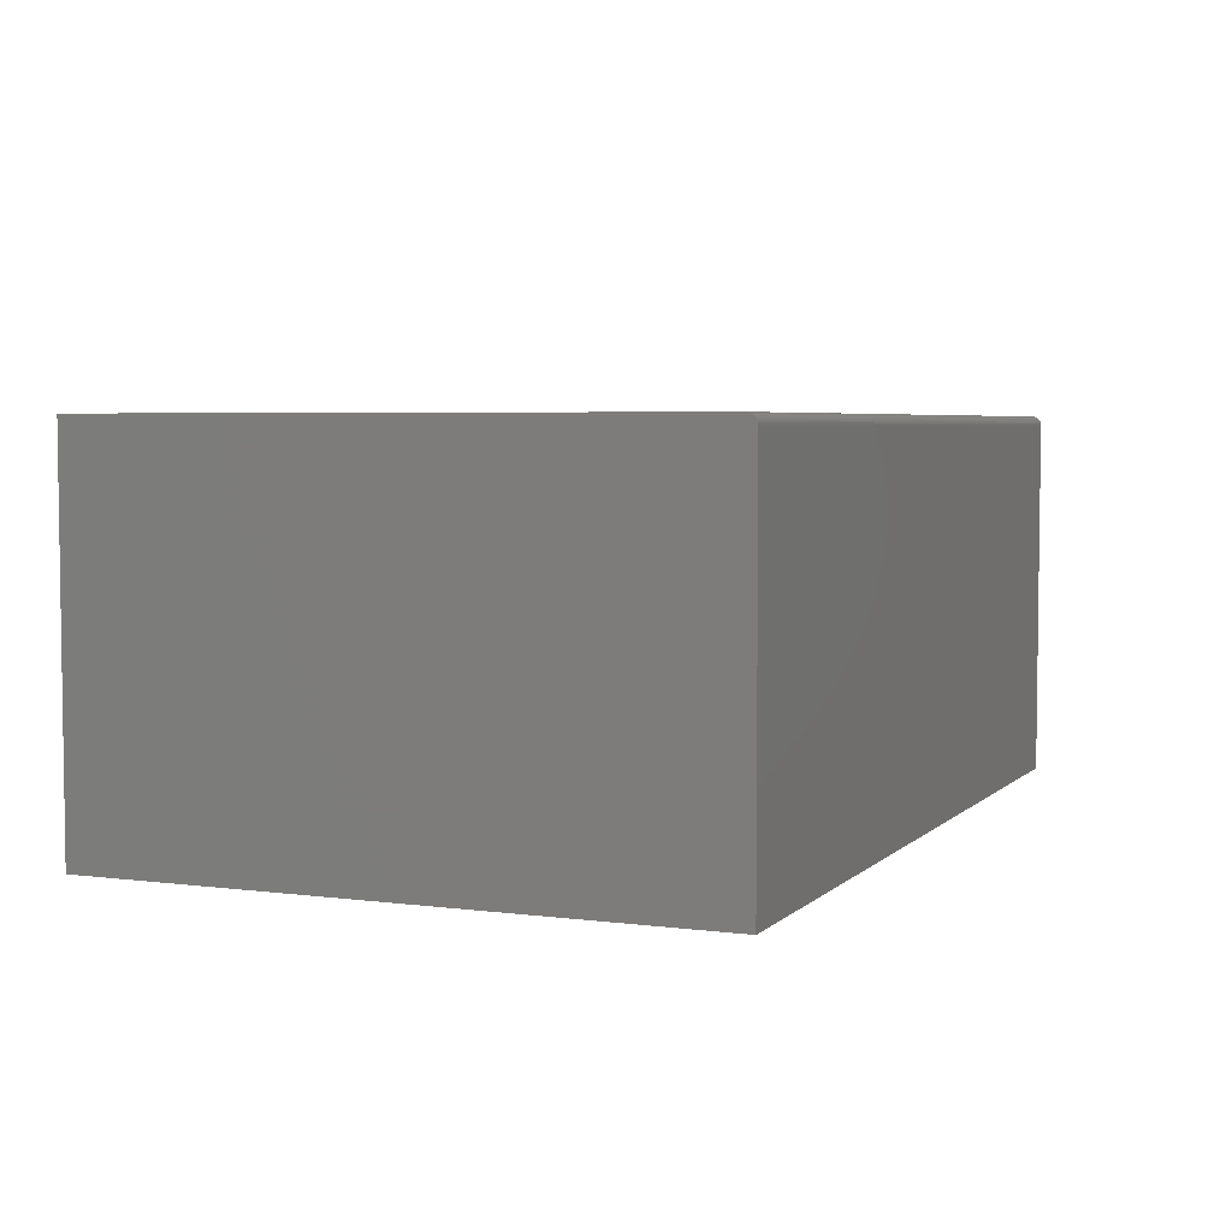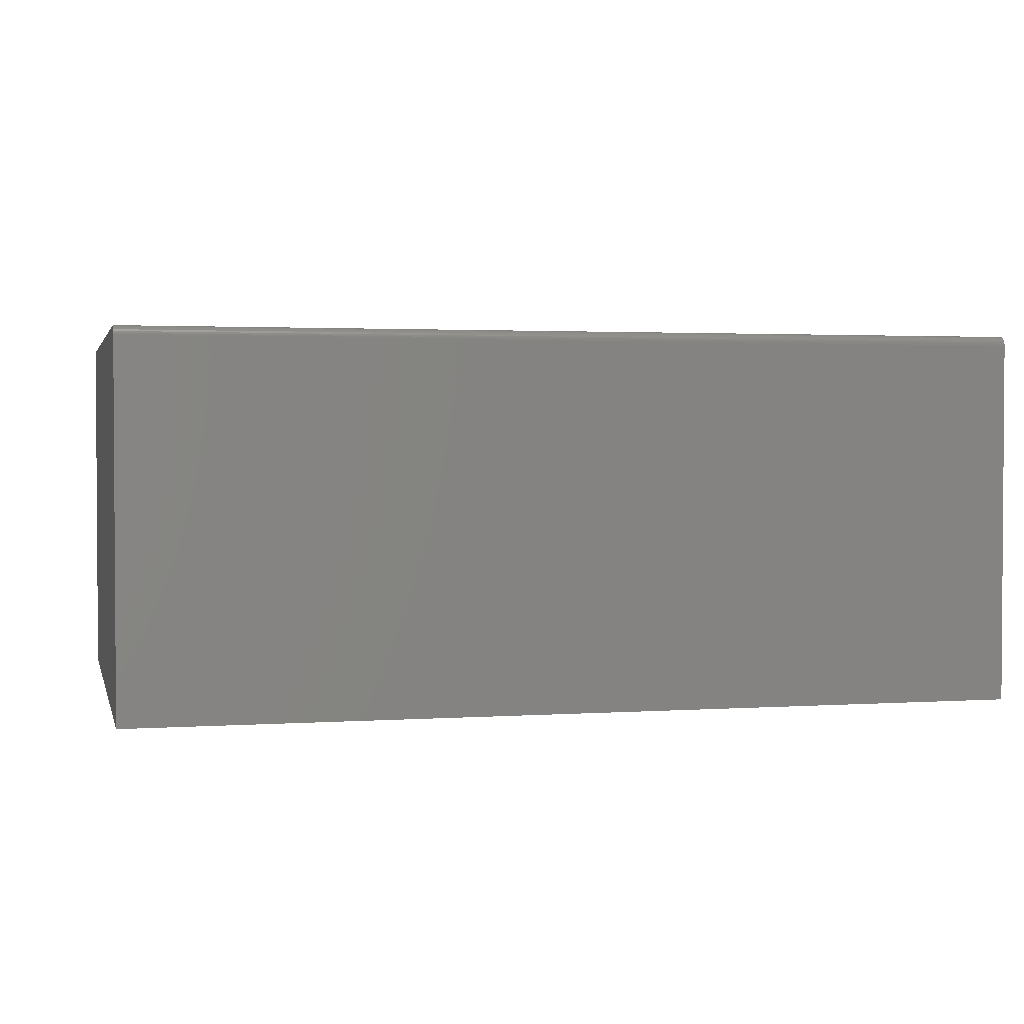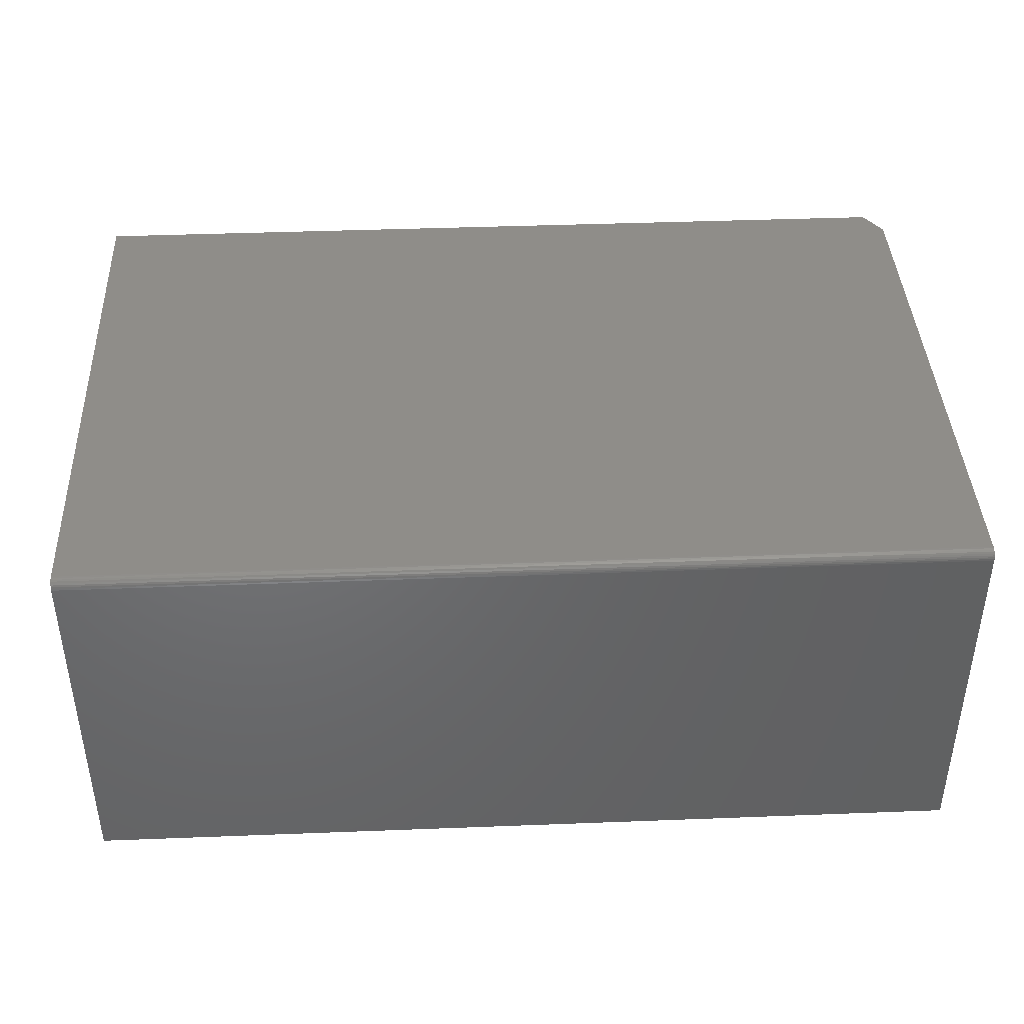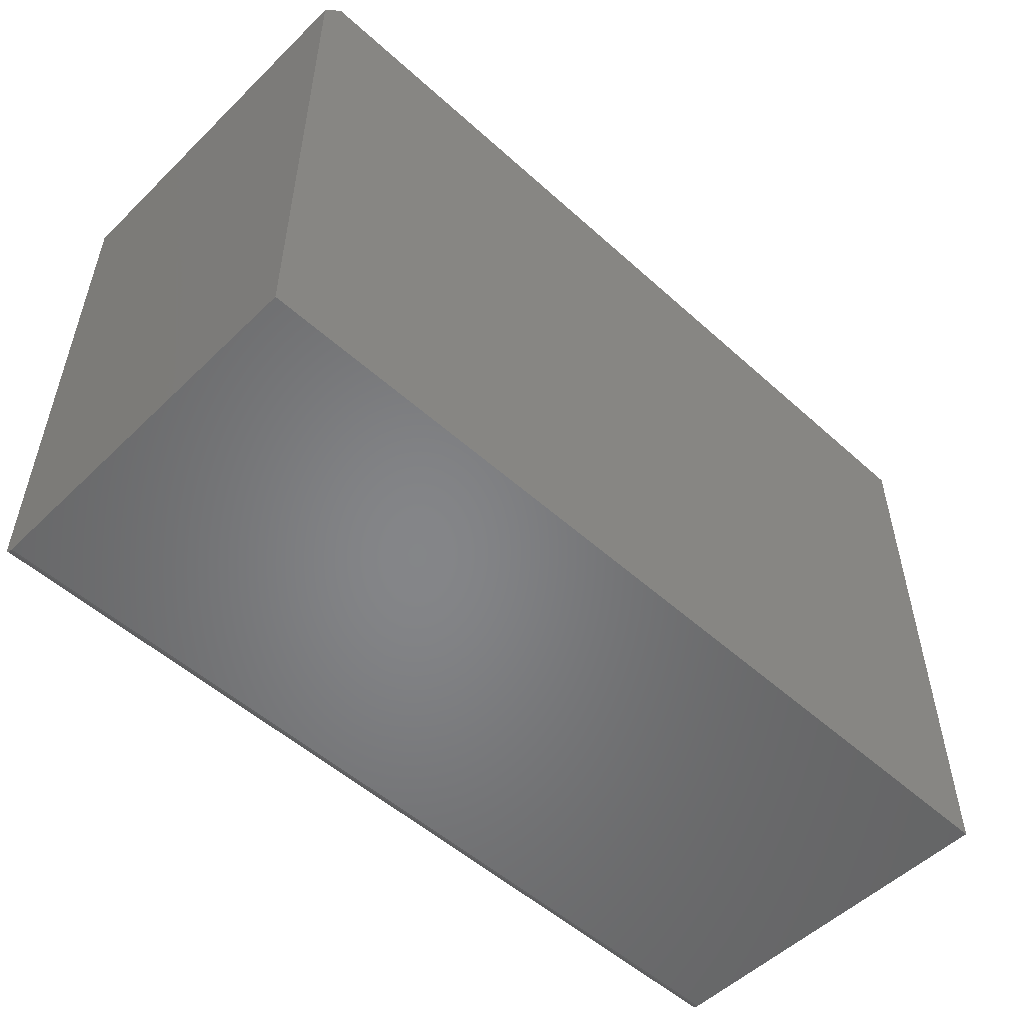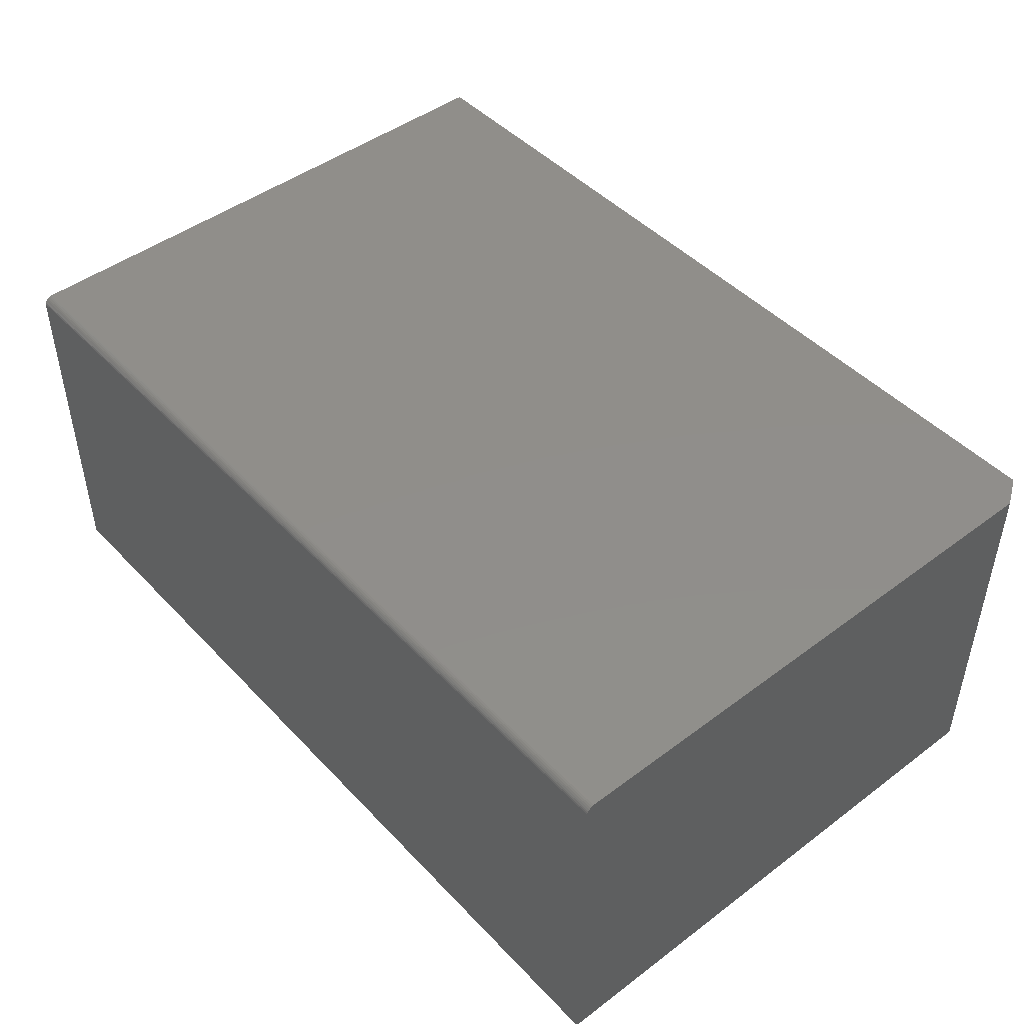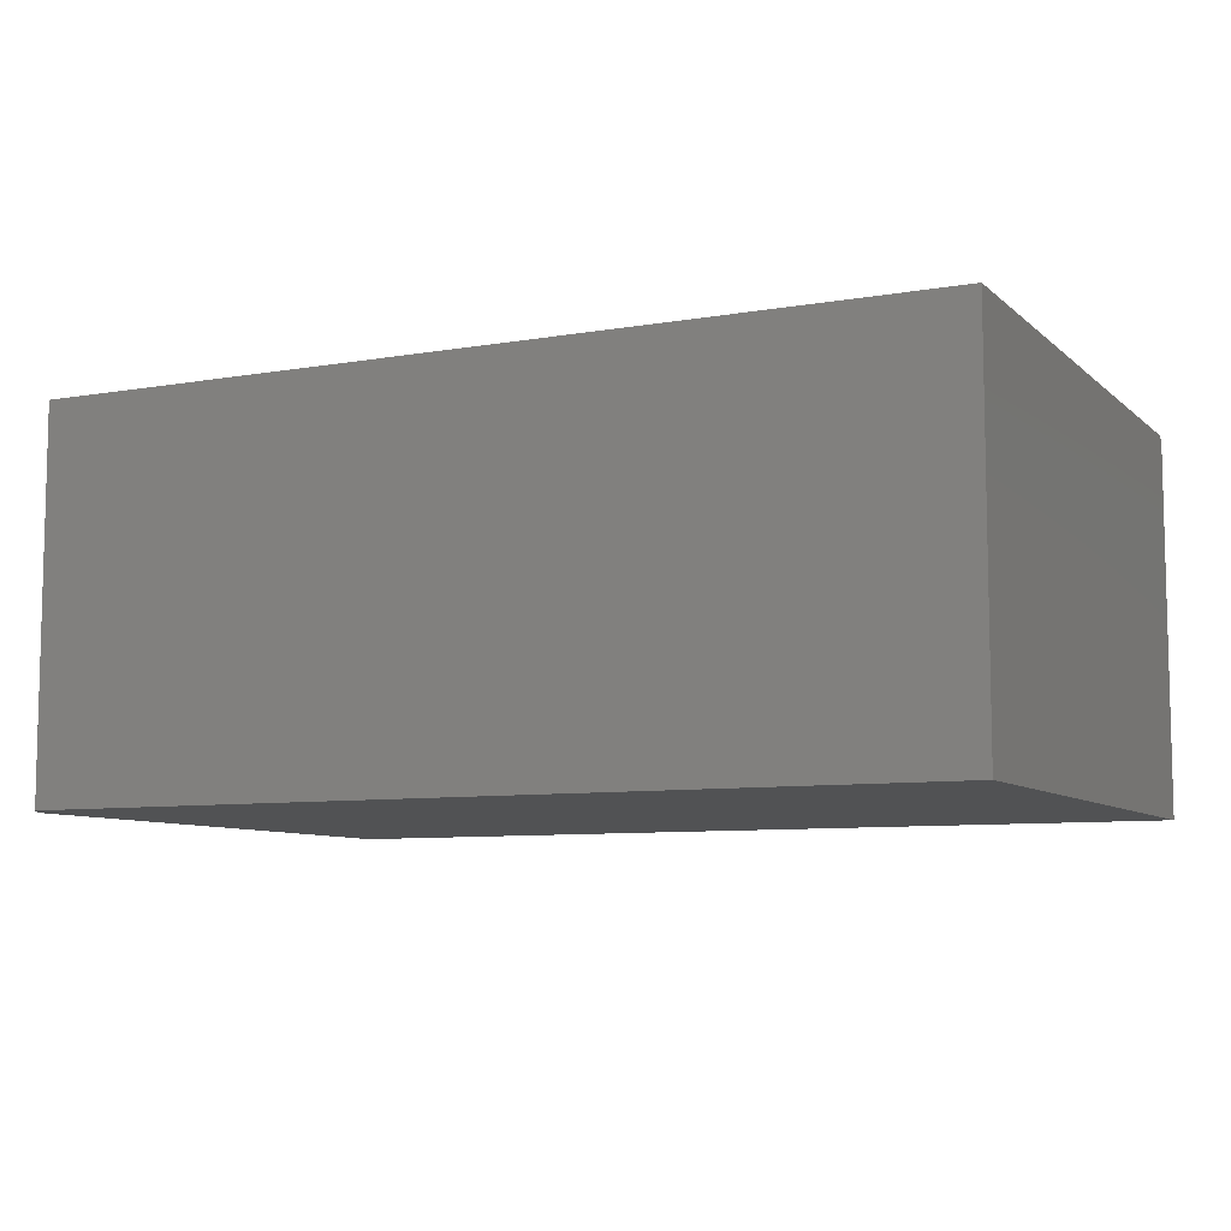
<metadata>
{"format":"stl","ext":"stl","renderer":"f3d","projection":"perspective","resolution":1024,"background":"white","views":[{"elev":4.6,"azim":-67.2,"up":"+Z"},{"elev":2.1,"azim":-13.5,"up":"+Z"},{"elev":40.9,"azim":-2.7,"up":"+Z"},{"elev":-52.8,"azim":136.0,"up":"+Y"},{"elev":46.4,"azim":49.5,"up":"+Z"},{"elev":-8.1,"azim":-154.3,"up":"+Z"}]}
</metadata>
<code>
# stl→obj: 26 verts, 48 faces
v -0.75 -0.4844 0.625
v 0.75 -0.4844 0.625
v -0.75 0.4947 0.625
v 0.75 0.4479 0.625
v 0.7188 0.4947 0.625
v 0.75 -0.5 0.6094
v 0.75 -0.5 0
v 0.75 -0.4904 0.6238
v 0.75 0.4479 0
v 0.75 -0.4874 0.6247
v 0.75 -0.4997 0.6124
v 0.75 -0.4931 0.6224
v 0.75 -0.4954 0.6204
v 0.75 -0.4974 0.6181
v 0.75 -0.4988 0.6154
v 0.7188 0.4947 0
v -0.75 0.4947 0
v -0.75 -0.5 0
v -0.75 -0.5 0.6094
v -0.75 -0.4997 0.6124
v -0.75 -0.4988 0.6154
v -0.75 -0.4974 0.6181
v -0.75 -0.4954 0.6204
v -0.75 -0.4931 0.6224
v -0.75 -0.4904 0.6238
v -0.75 -0.4874 0.6247
f 1 2 3
f 3 2 4
f 3 4 5
f 6 7 8
f 9 4 2
f 9 2 10
f 9 10 8
f 9 8 7
f 11 6 8
f 11 8 12
f 11 12 13
f 11 13 14
f 11 14 15
f 16 9 17
f 17 9 7
f 17 7 18
f 5 16 3
f 3 16 17
f 4 9 5
f 5 9 16
f 19 20 21
f 18 19 21
f 18 21 22
f 18 22 23
f 18 23 24
f 18 24 25
f 18 25 26
f 18 26 1
f 18 1 3
f 18 3 17
f 19 18 6
f 6 18 7
f 19 6 20
f 20 6 11
f 20 11 21
f 21 11 15
f 21 15 22
f 22 15 14
f 22 14 23
f 23 14 13
f 23 13 24
f 24 13 12
f 24 12 25
f 25 12 8
f 25 8 26
f 26 8 10
f 26 10 1
f 1 10 2

</code>
